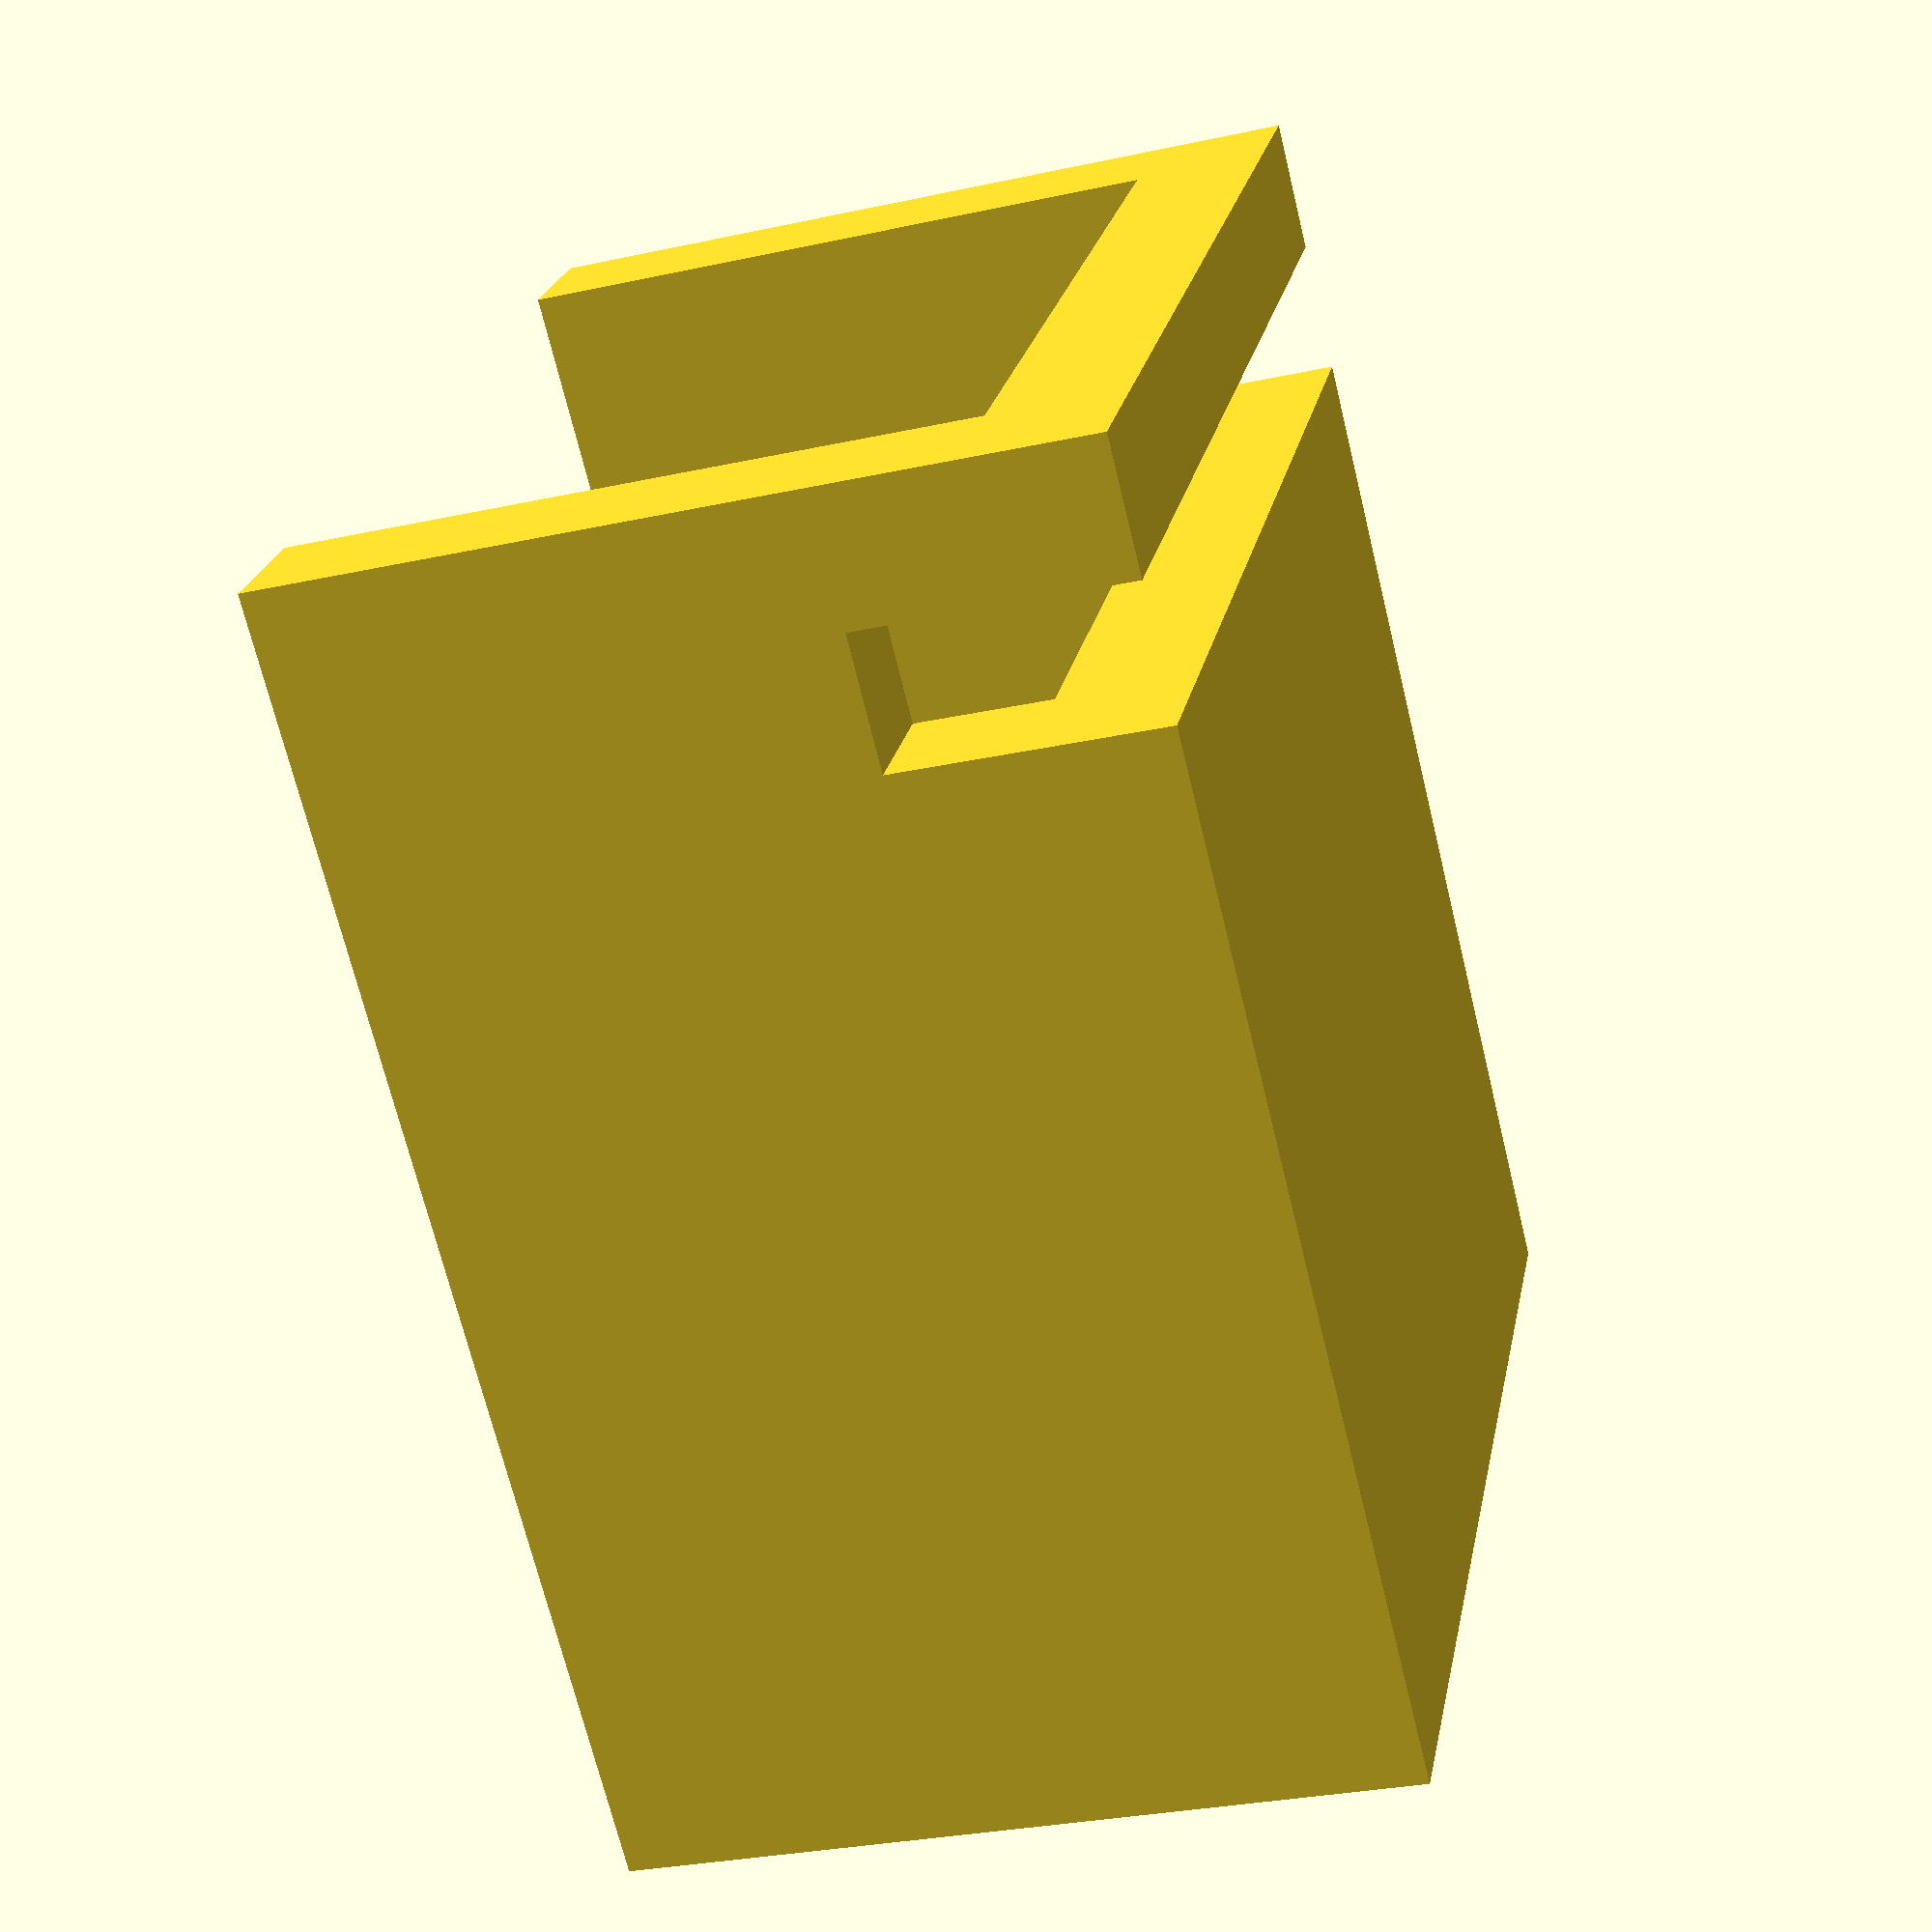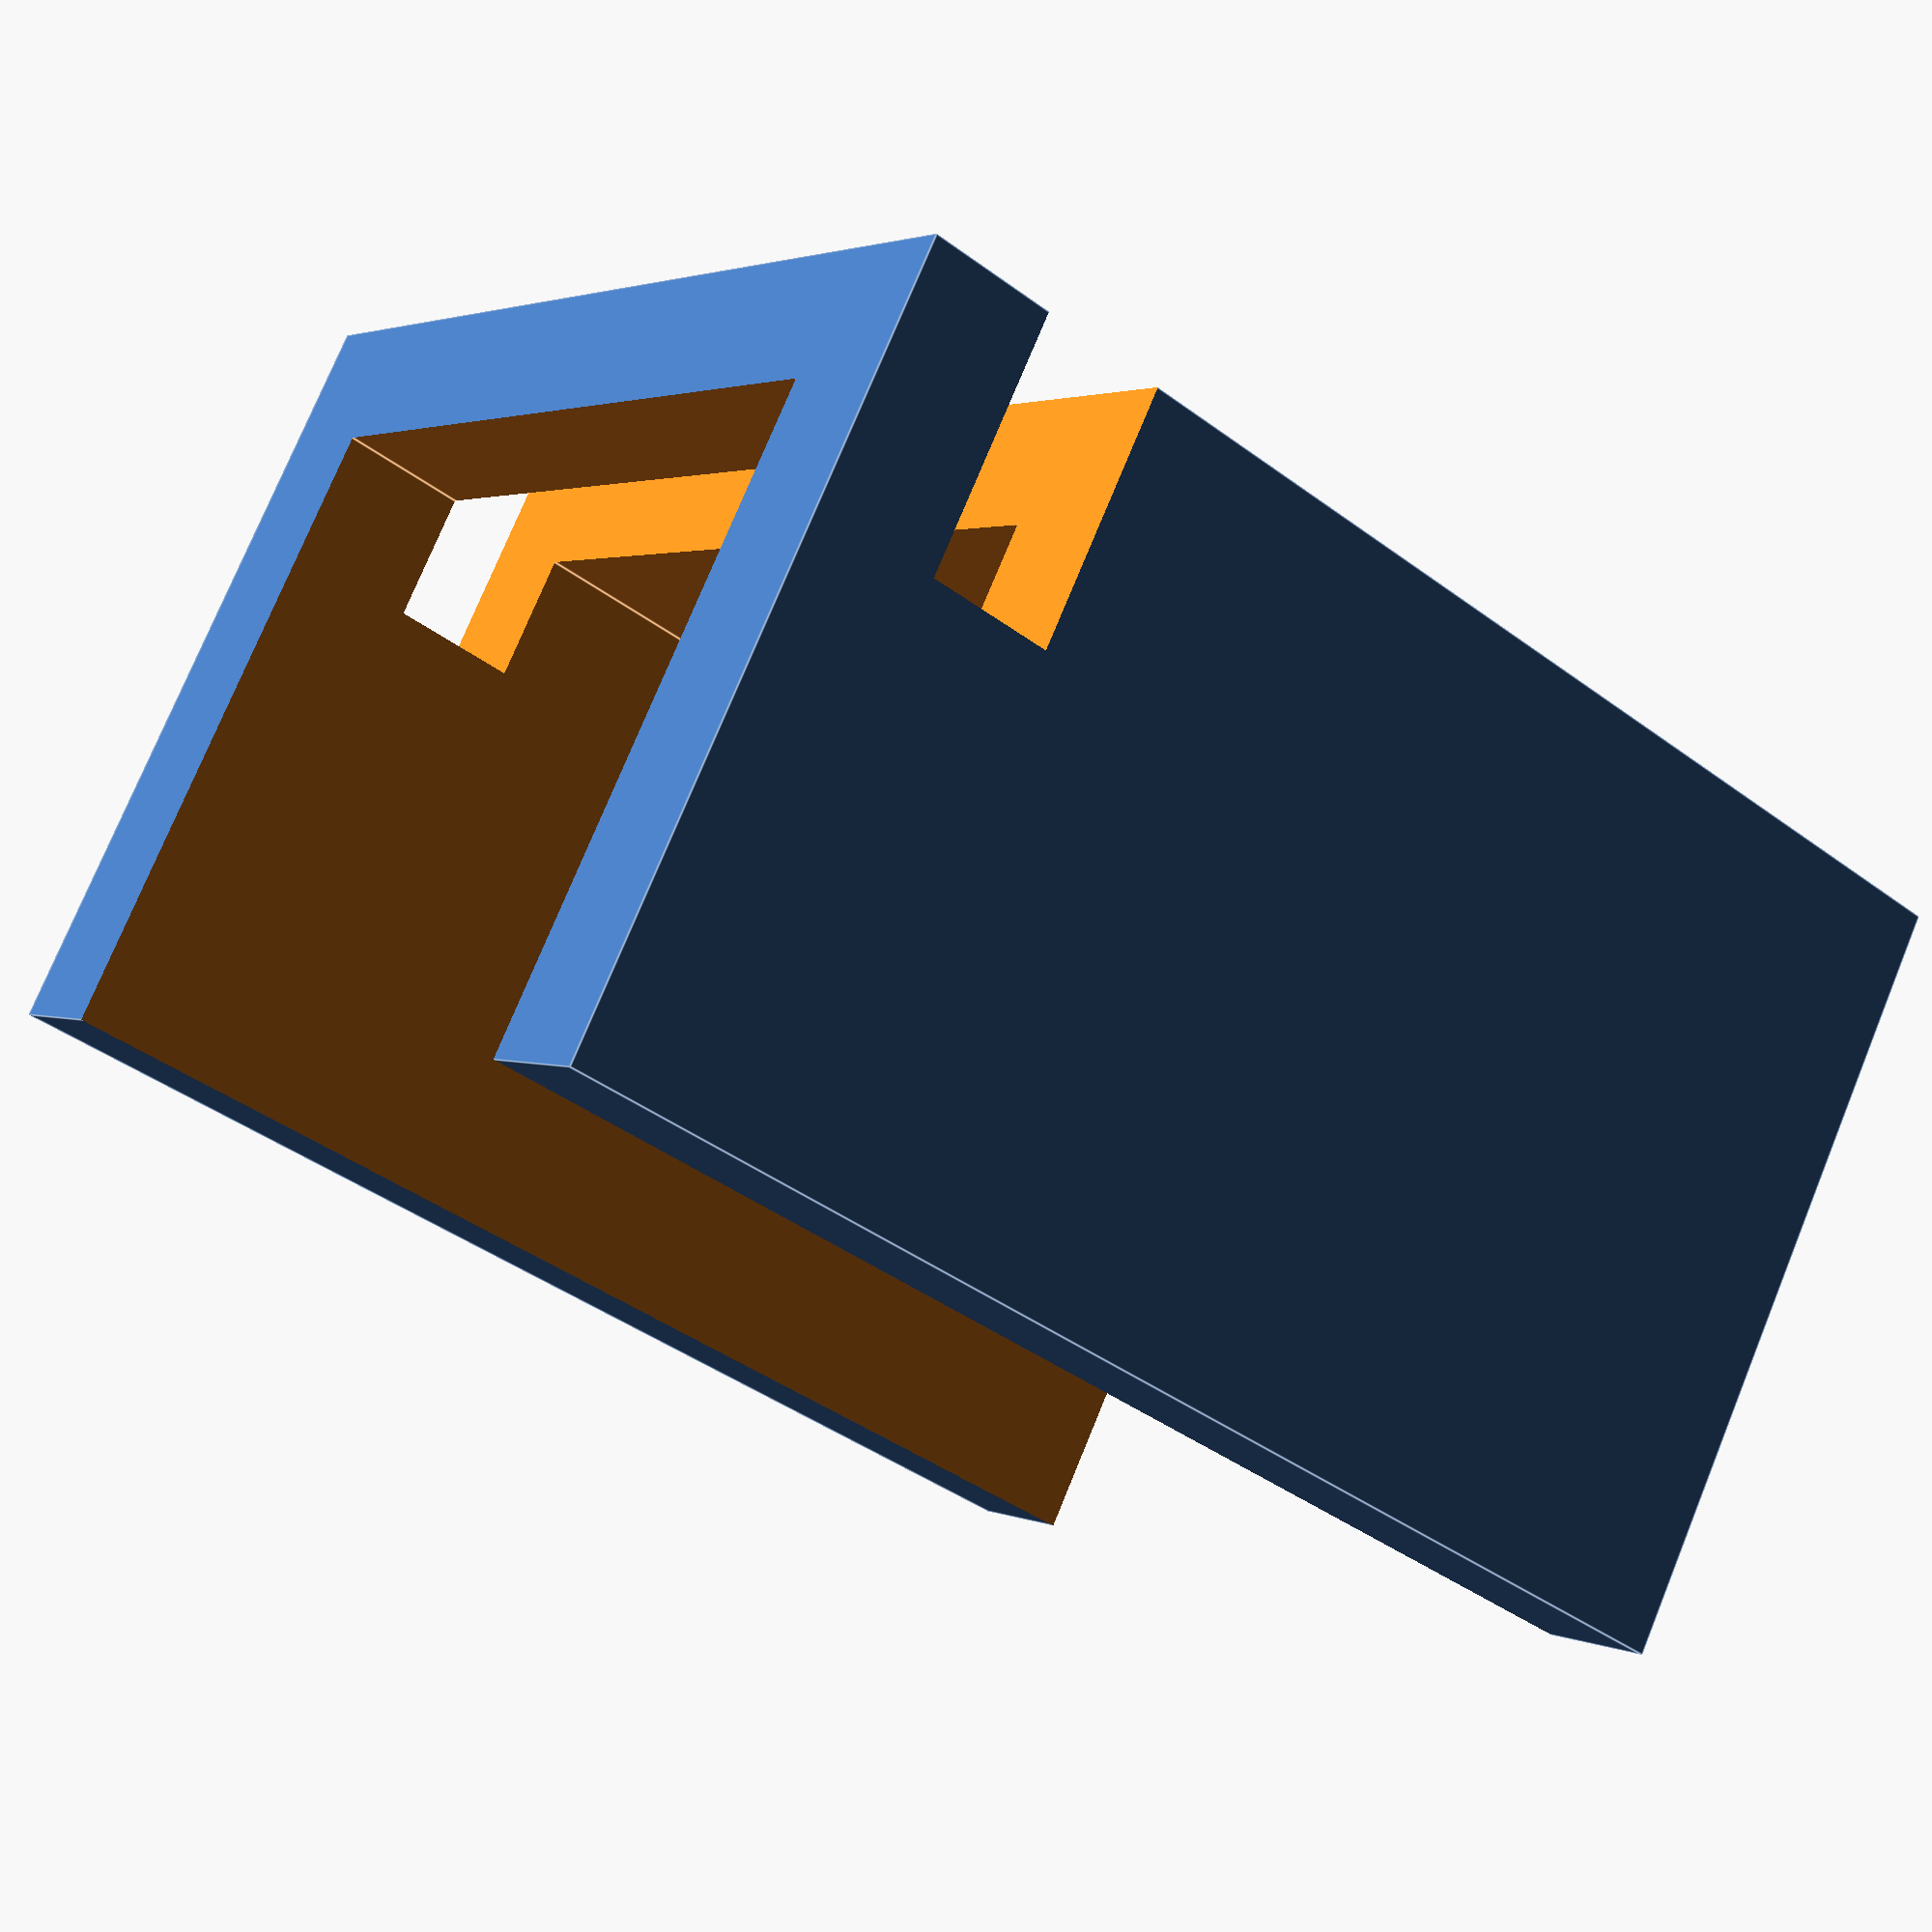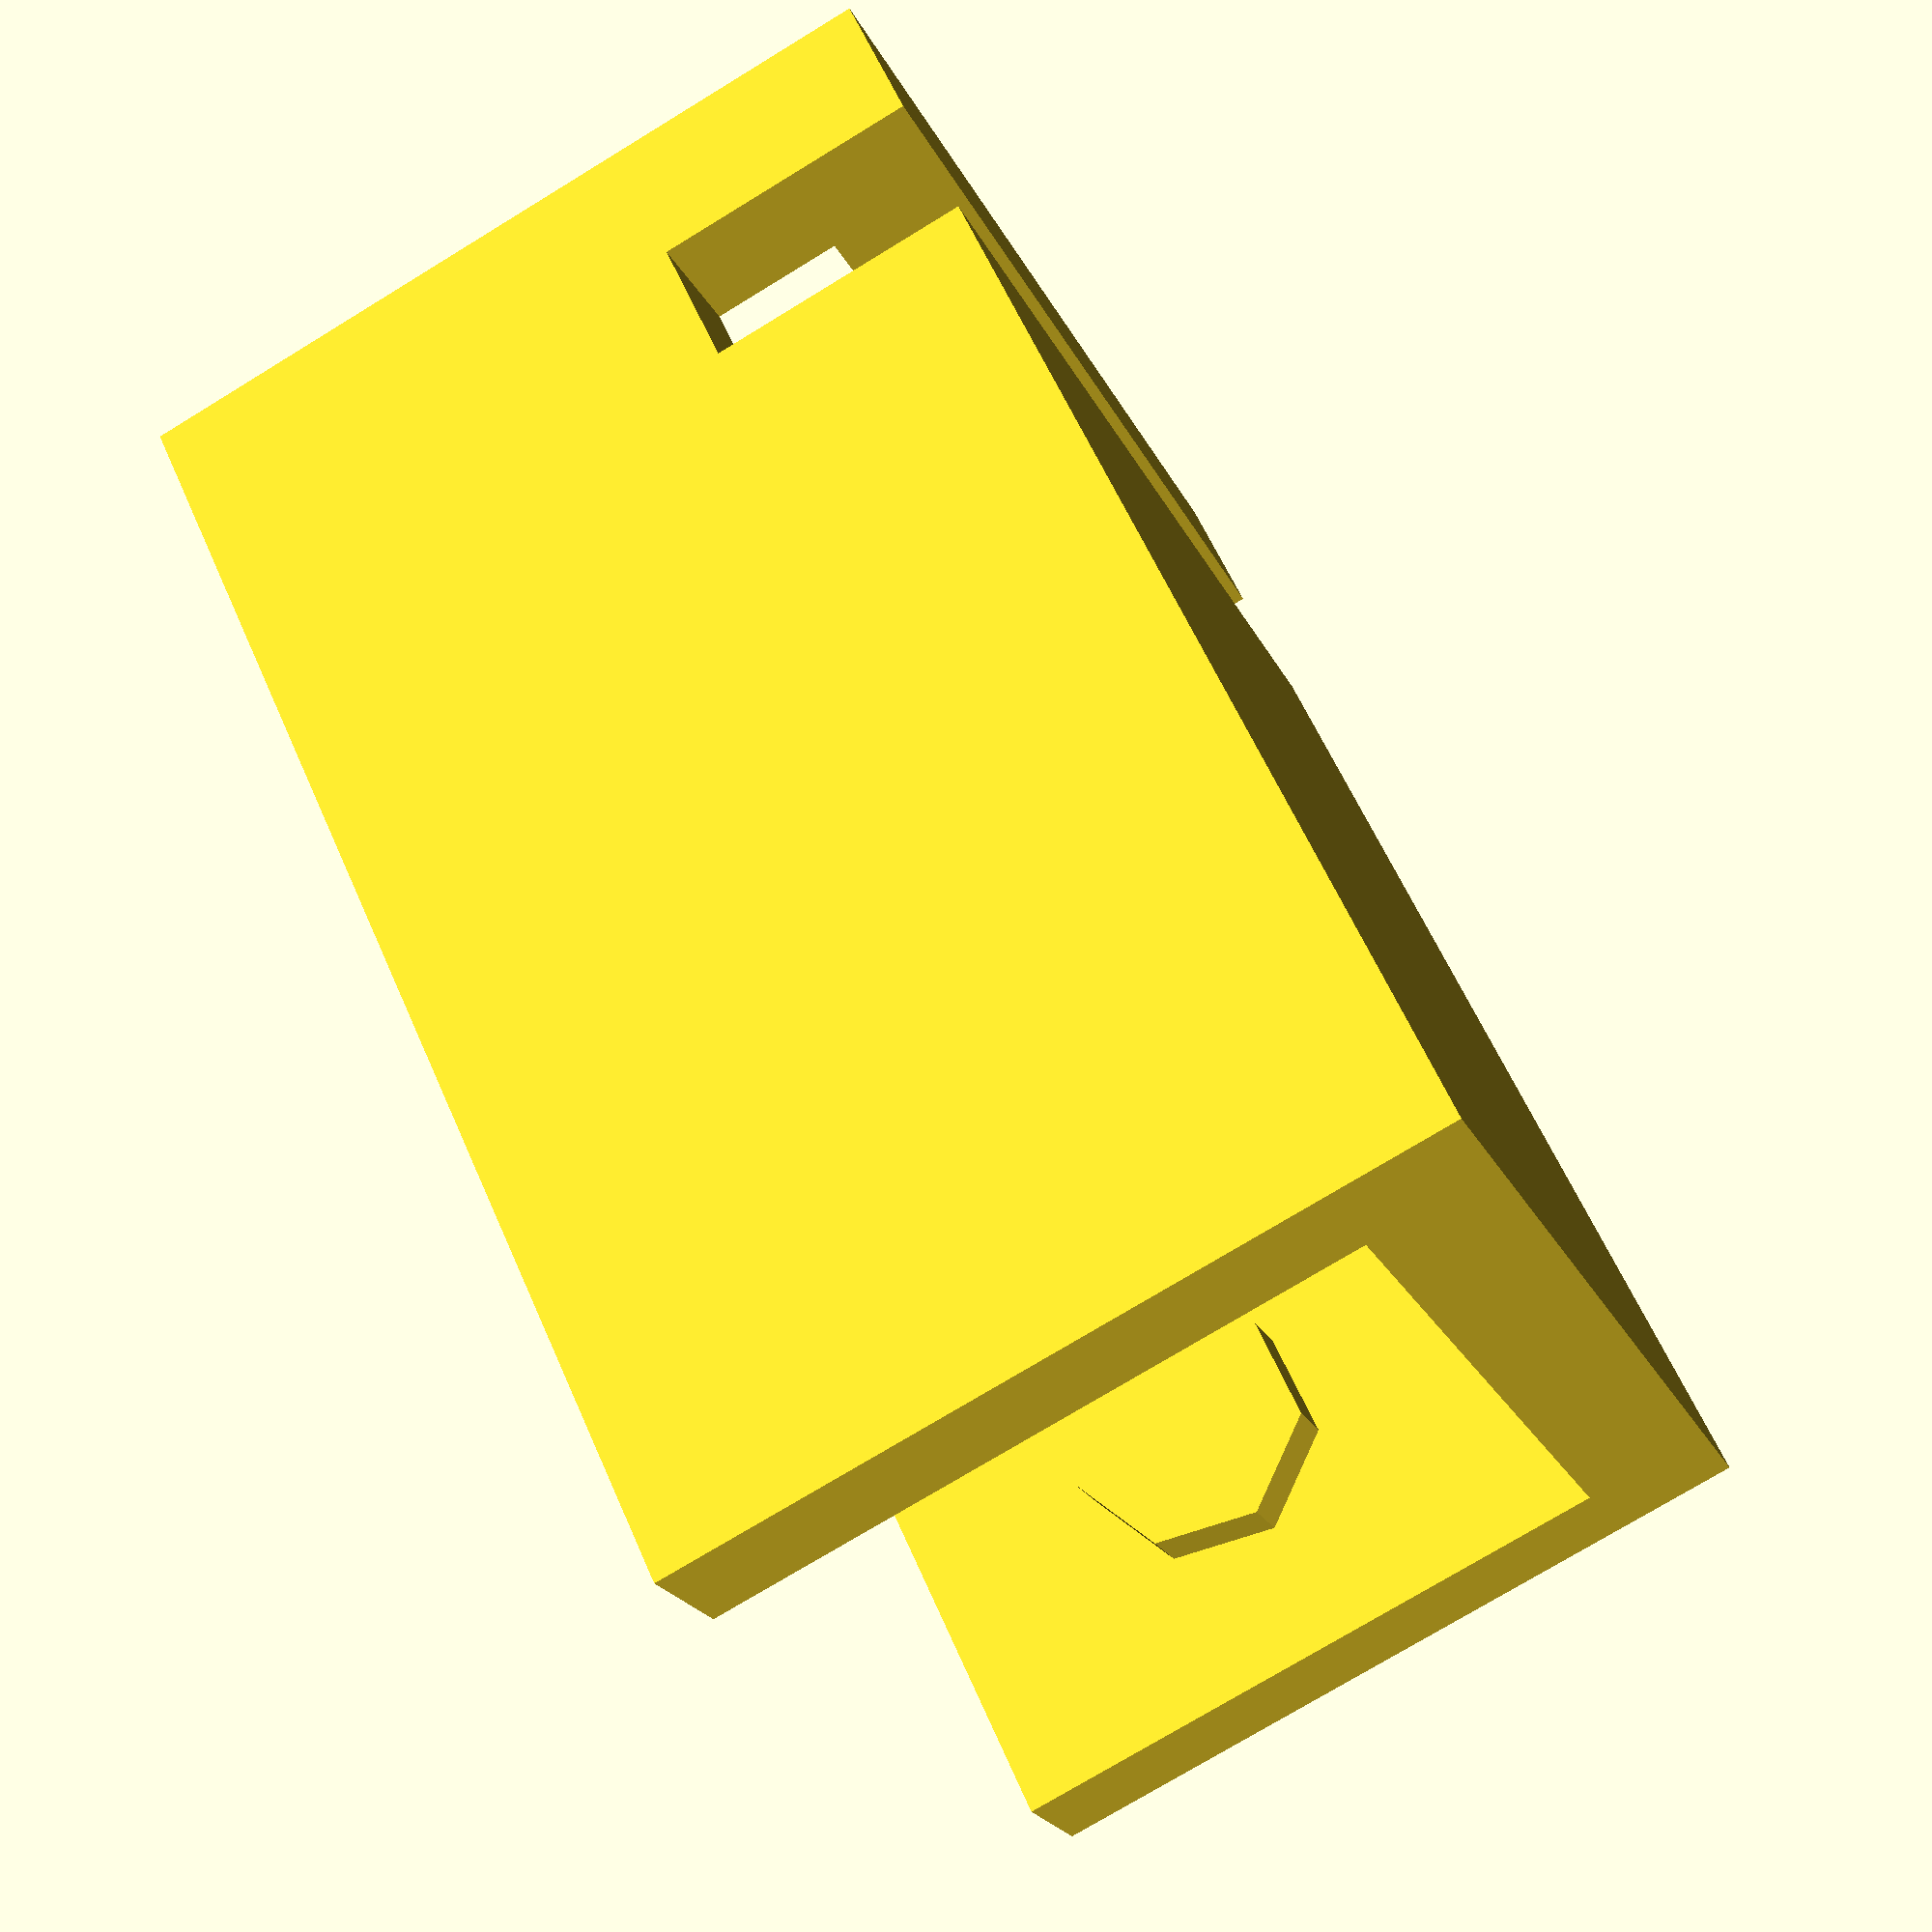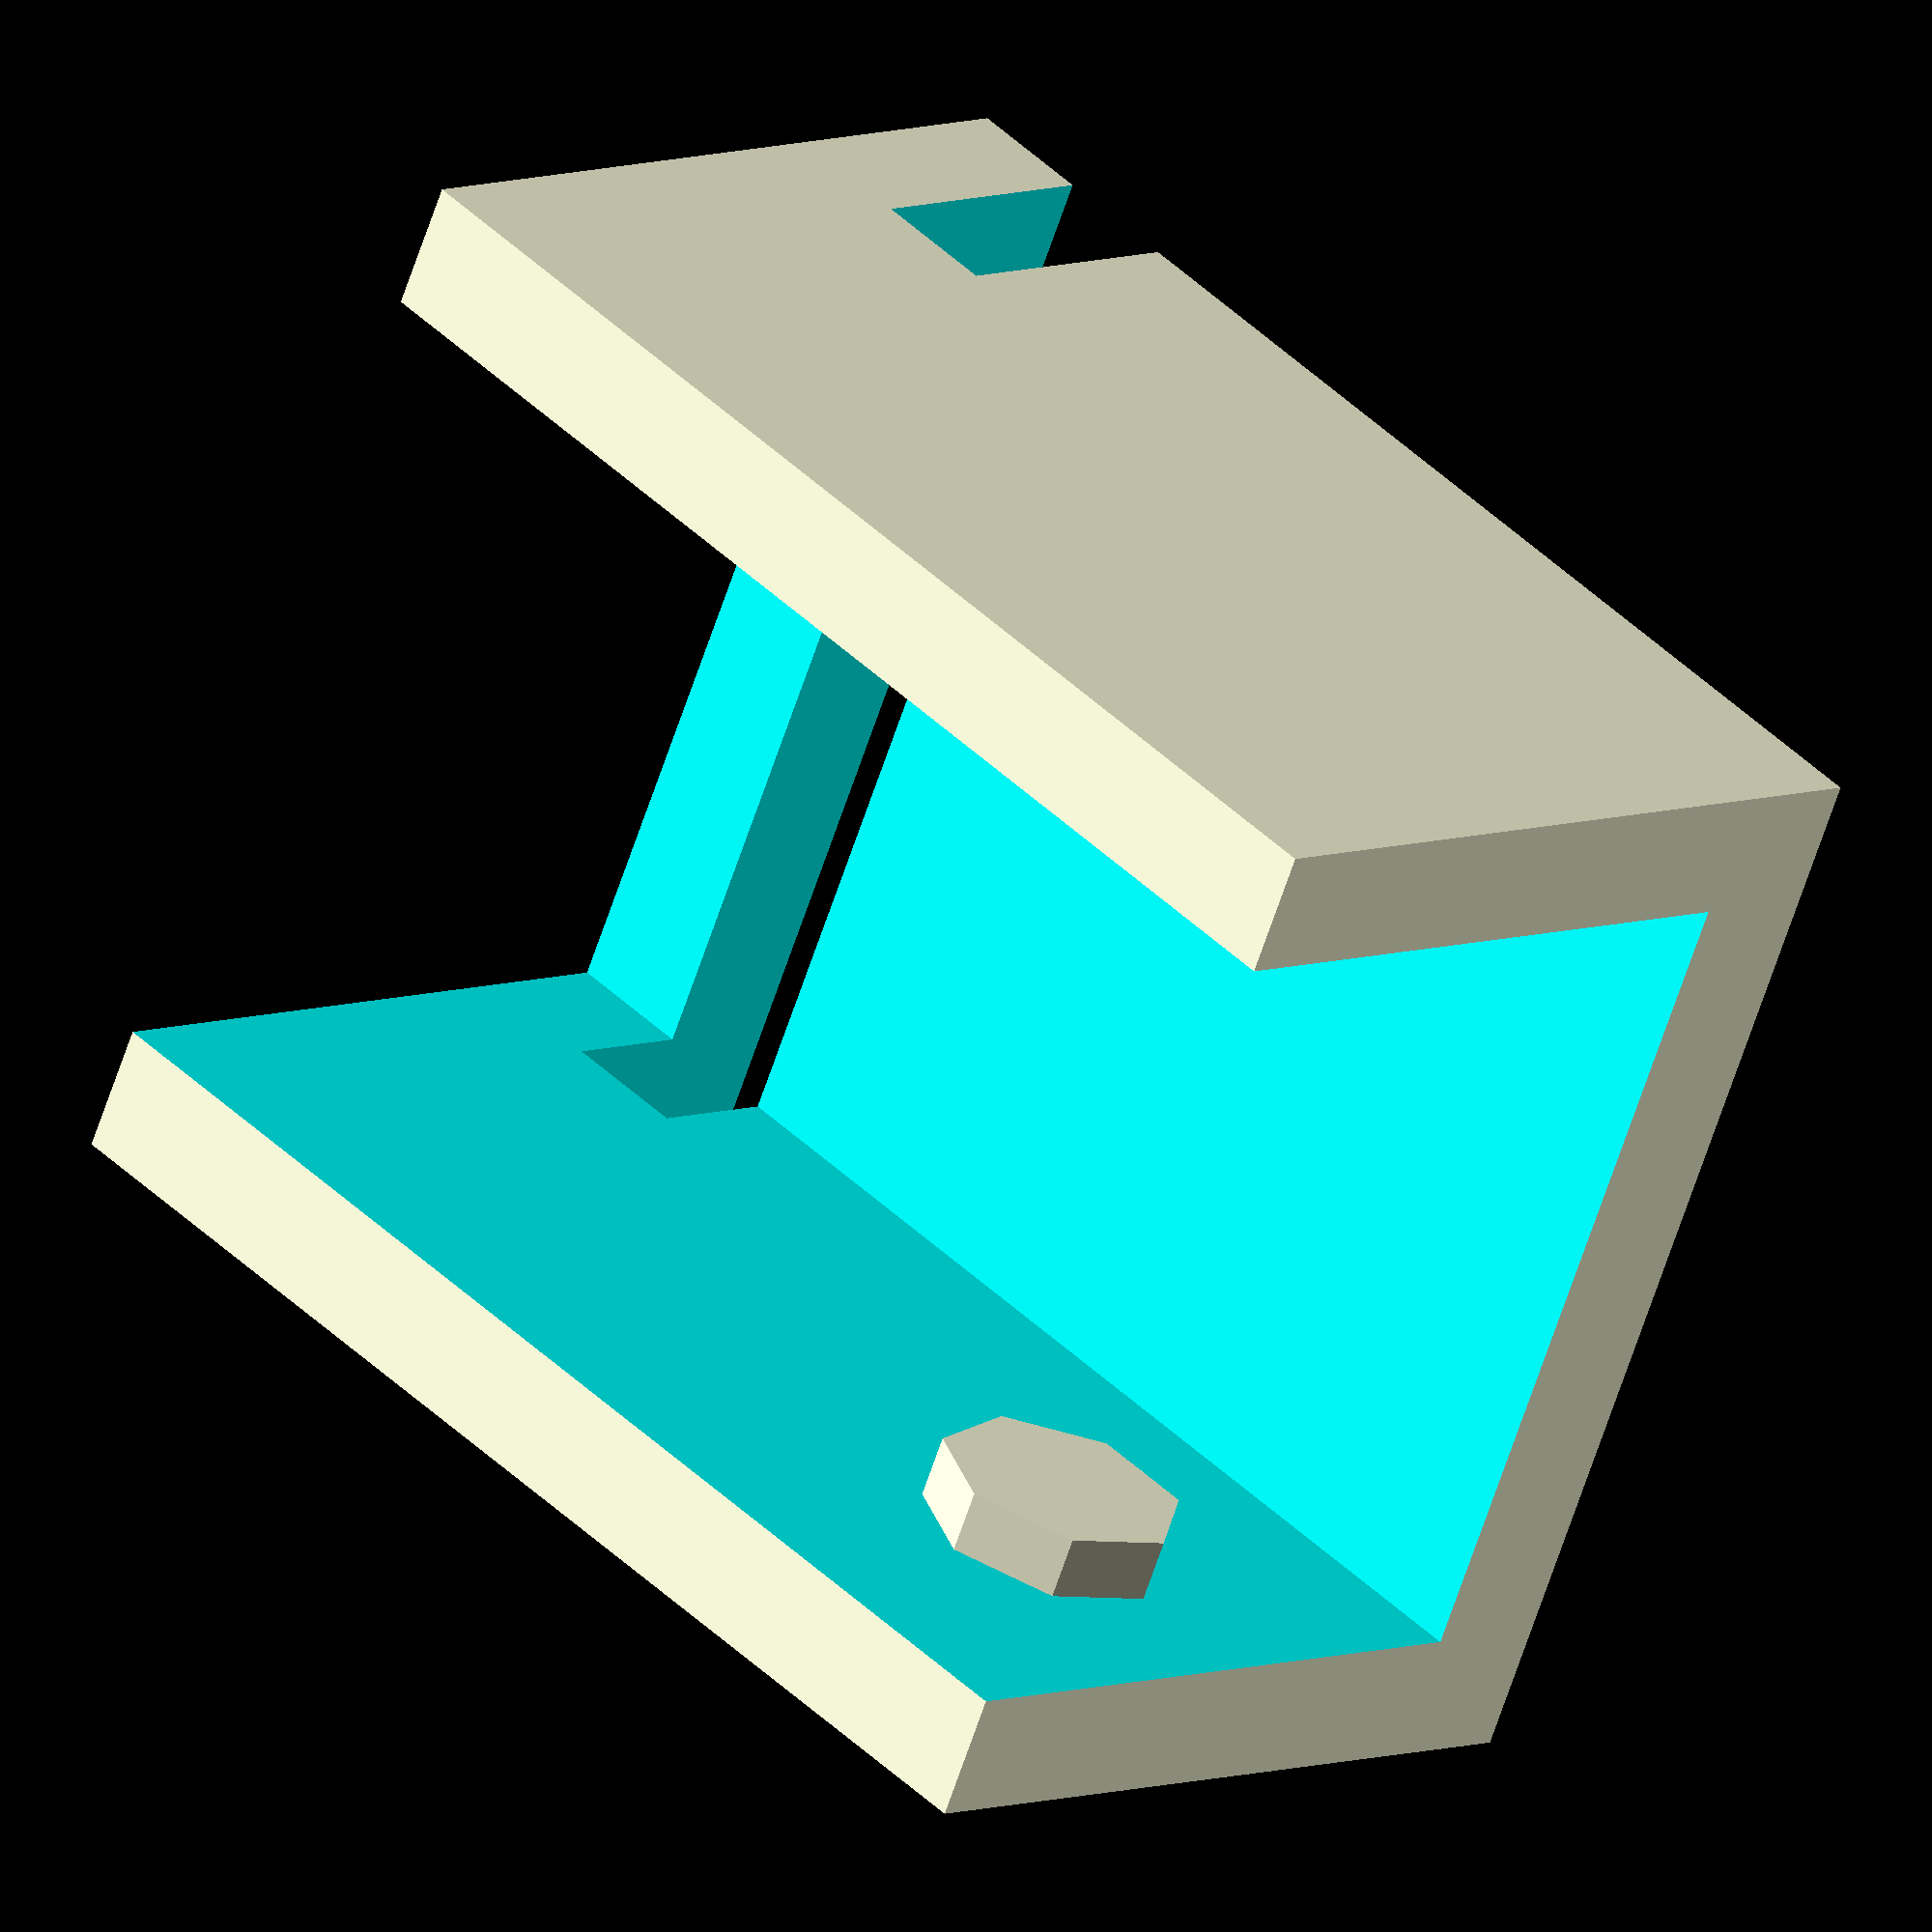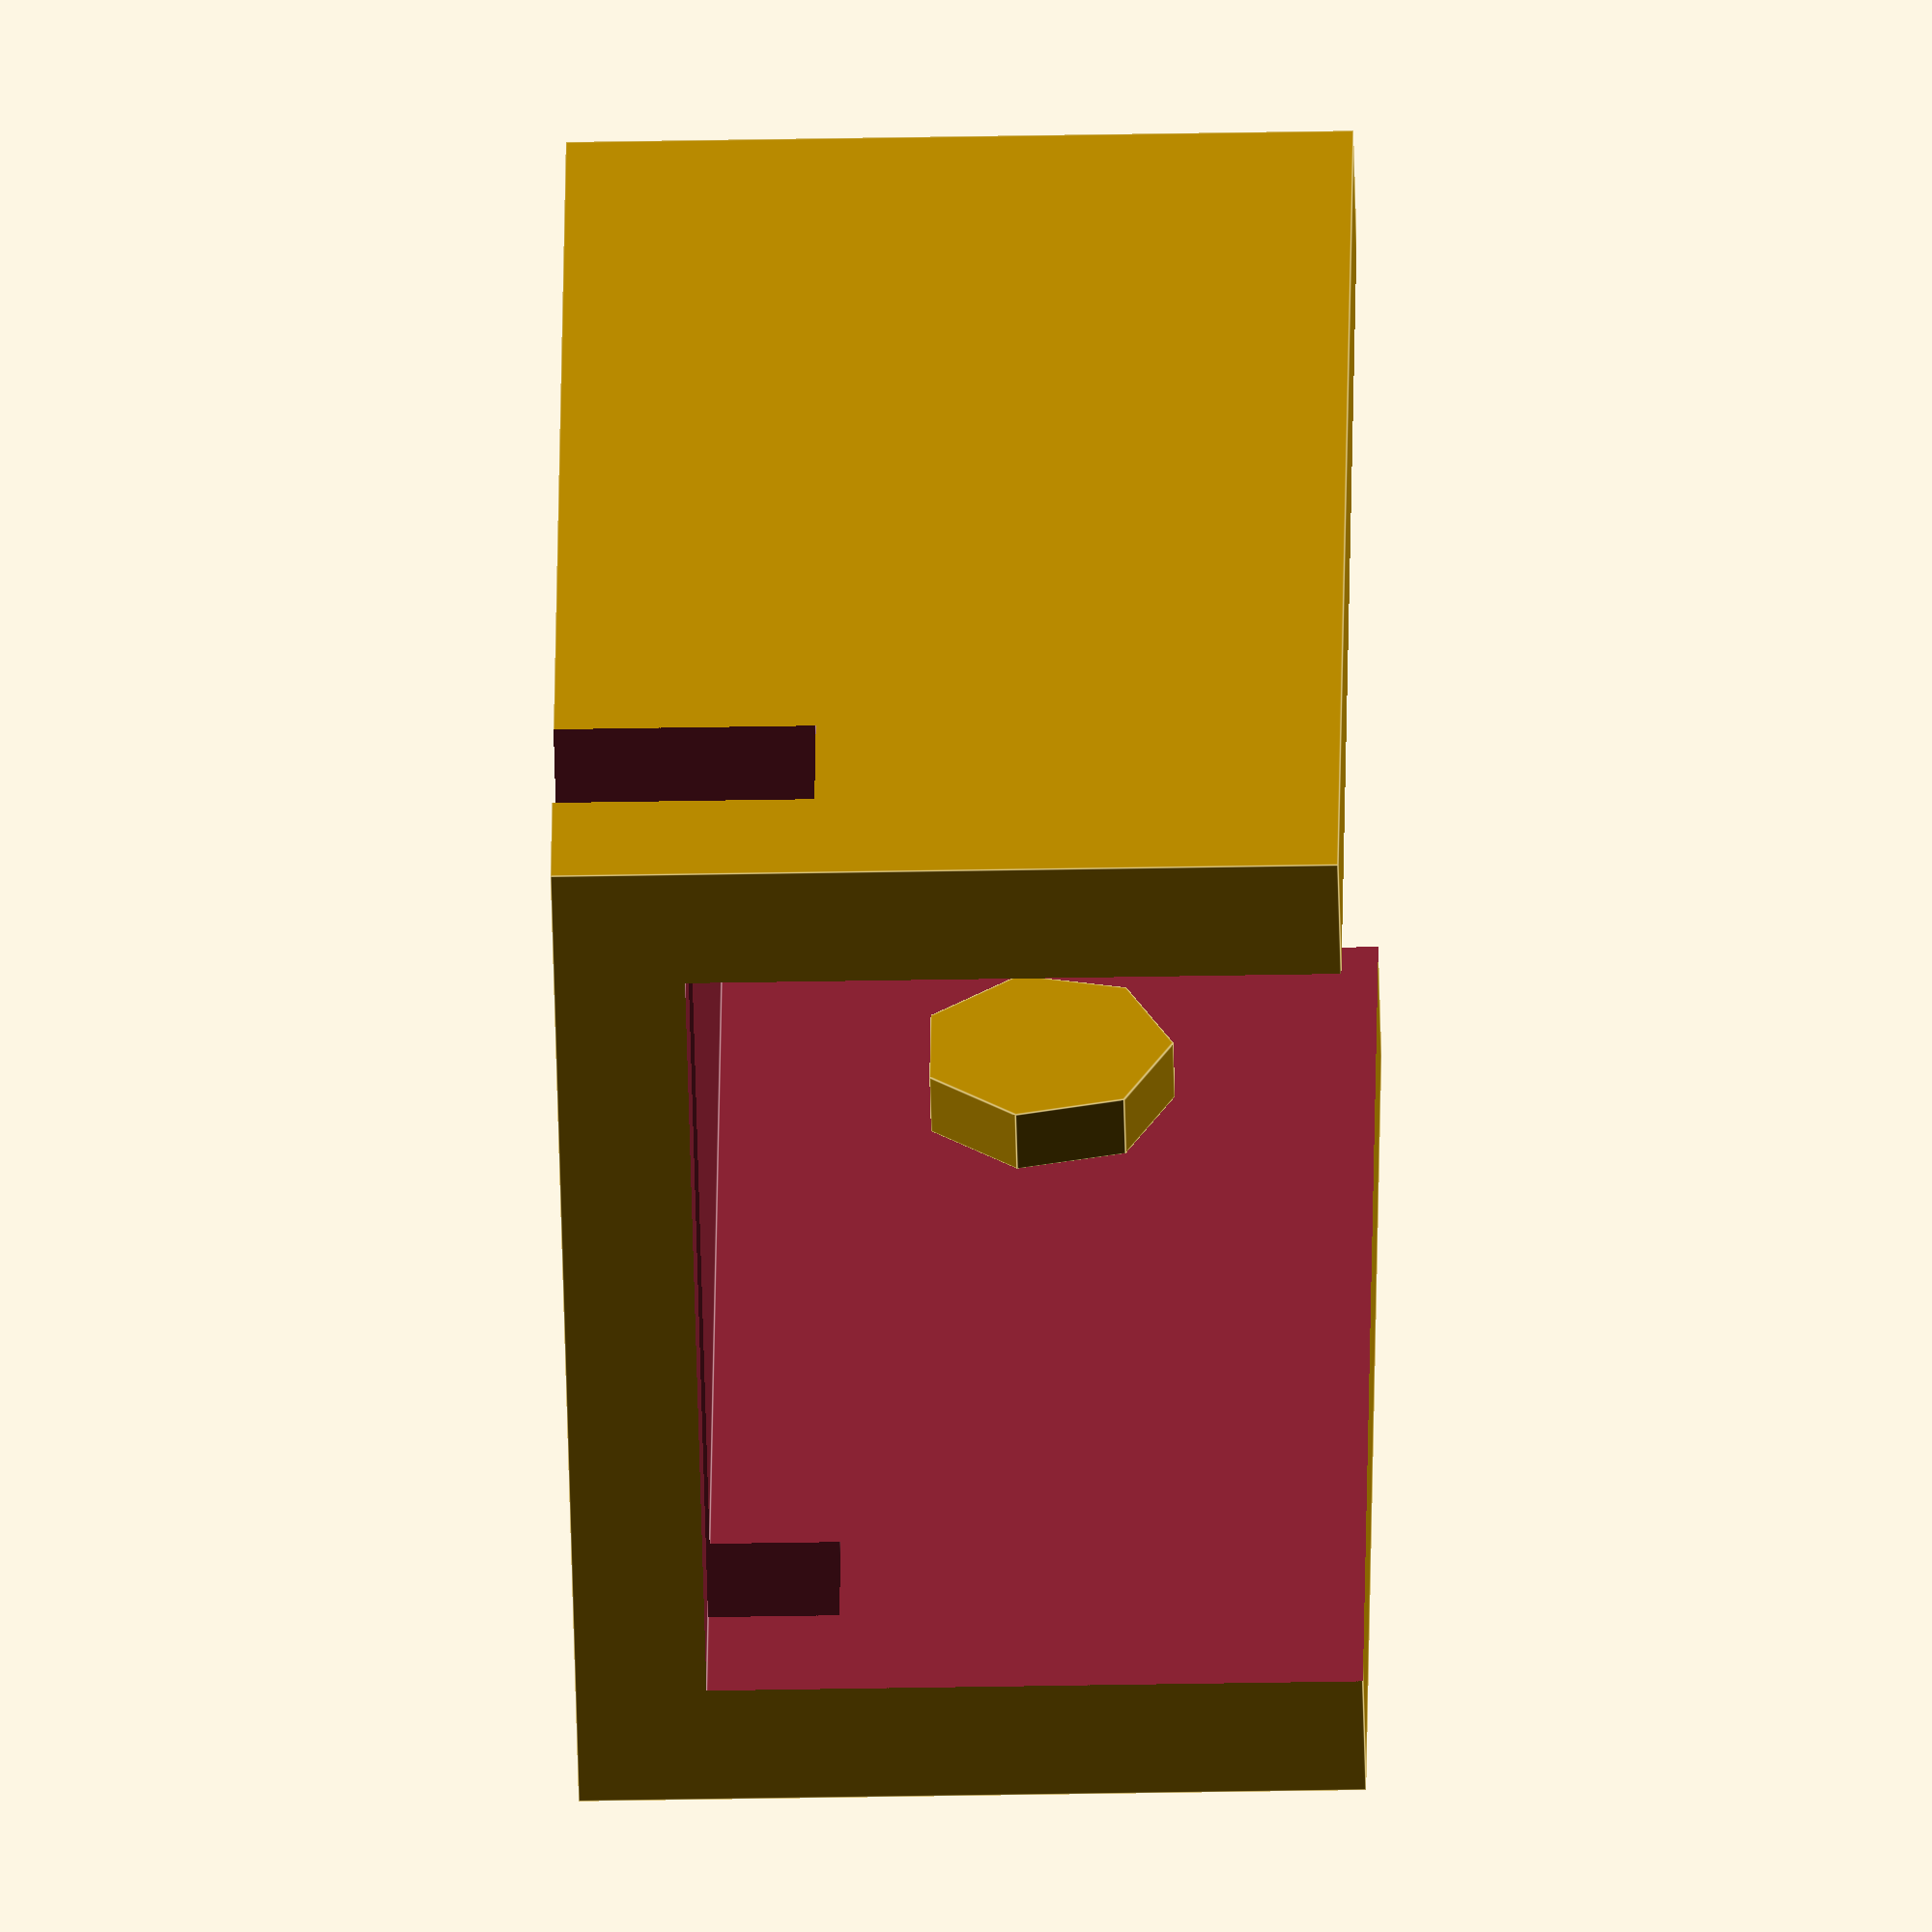
<openscad>
// 13 wide
// 3.9 post
// 10 tall

w1 = 13;
w2 = w1 + 4;
h1 = 10;
h2 = 12;

difference() {
  translate([-w2/2,0,0]) cube([w2,20,h2]);
  translate([-w1/2,-1,-1]) cube([w1,30,h1+1]);
  translate([-50,16,8]) cube([100,2,100]);
}

for(x_scale=[1,-1]) 
    scale([x_scale,1,1]) 
translate([w1/2-0.99,4,5]) rotate([0,90,0]) cylinder(d=3.9,h=1);
</openscad>
<views>
elev=210.1 azim=128.2 roll=252.5 proj=p view=wireframe
elev=103.9 azim=233.0 roll=337.7 proj=p view=edges
elev=75.8 azim=310.3 roll=301.3 proj=p view=solid
elev=352.8 azim=64.2 roll=223.8 proj=o view=wireframe
elev=211.0 azim=335.0 roll=88.4 proj=o view=edges
</views>
